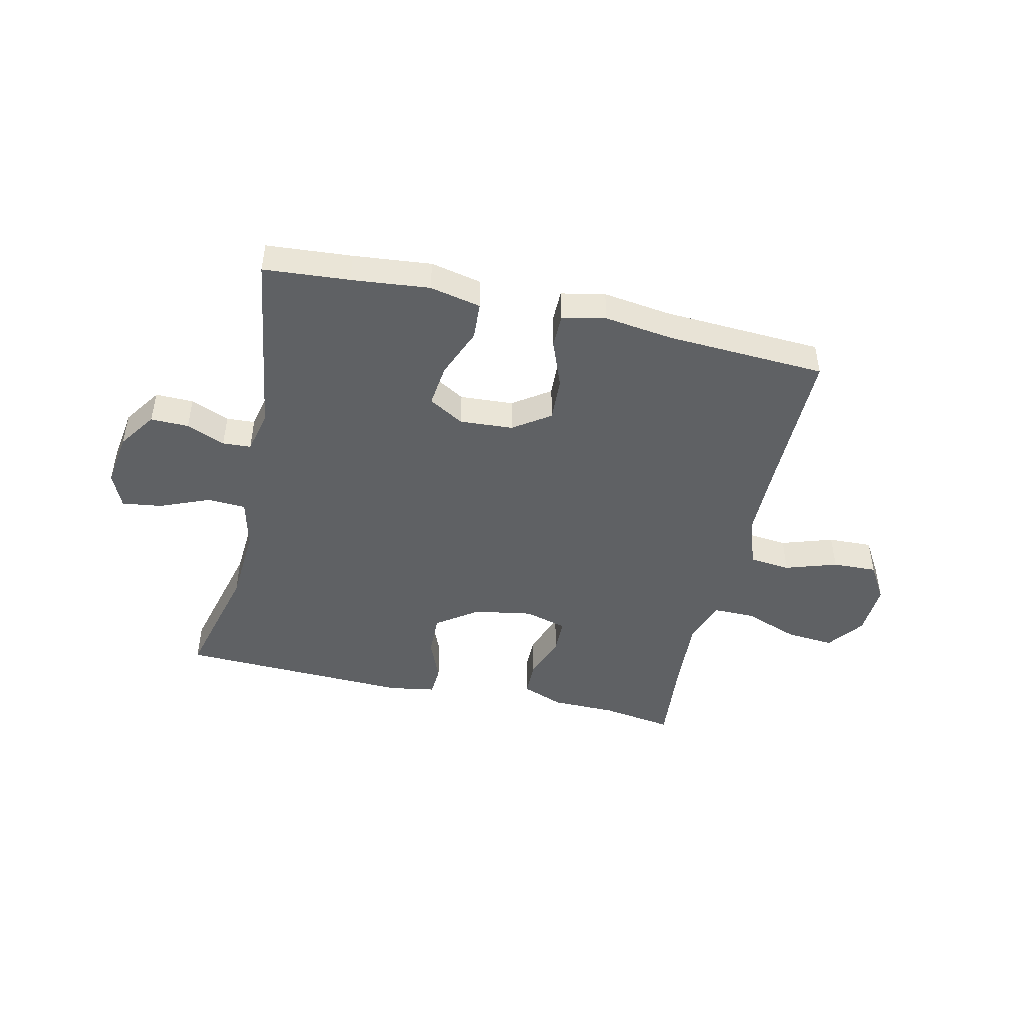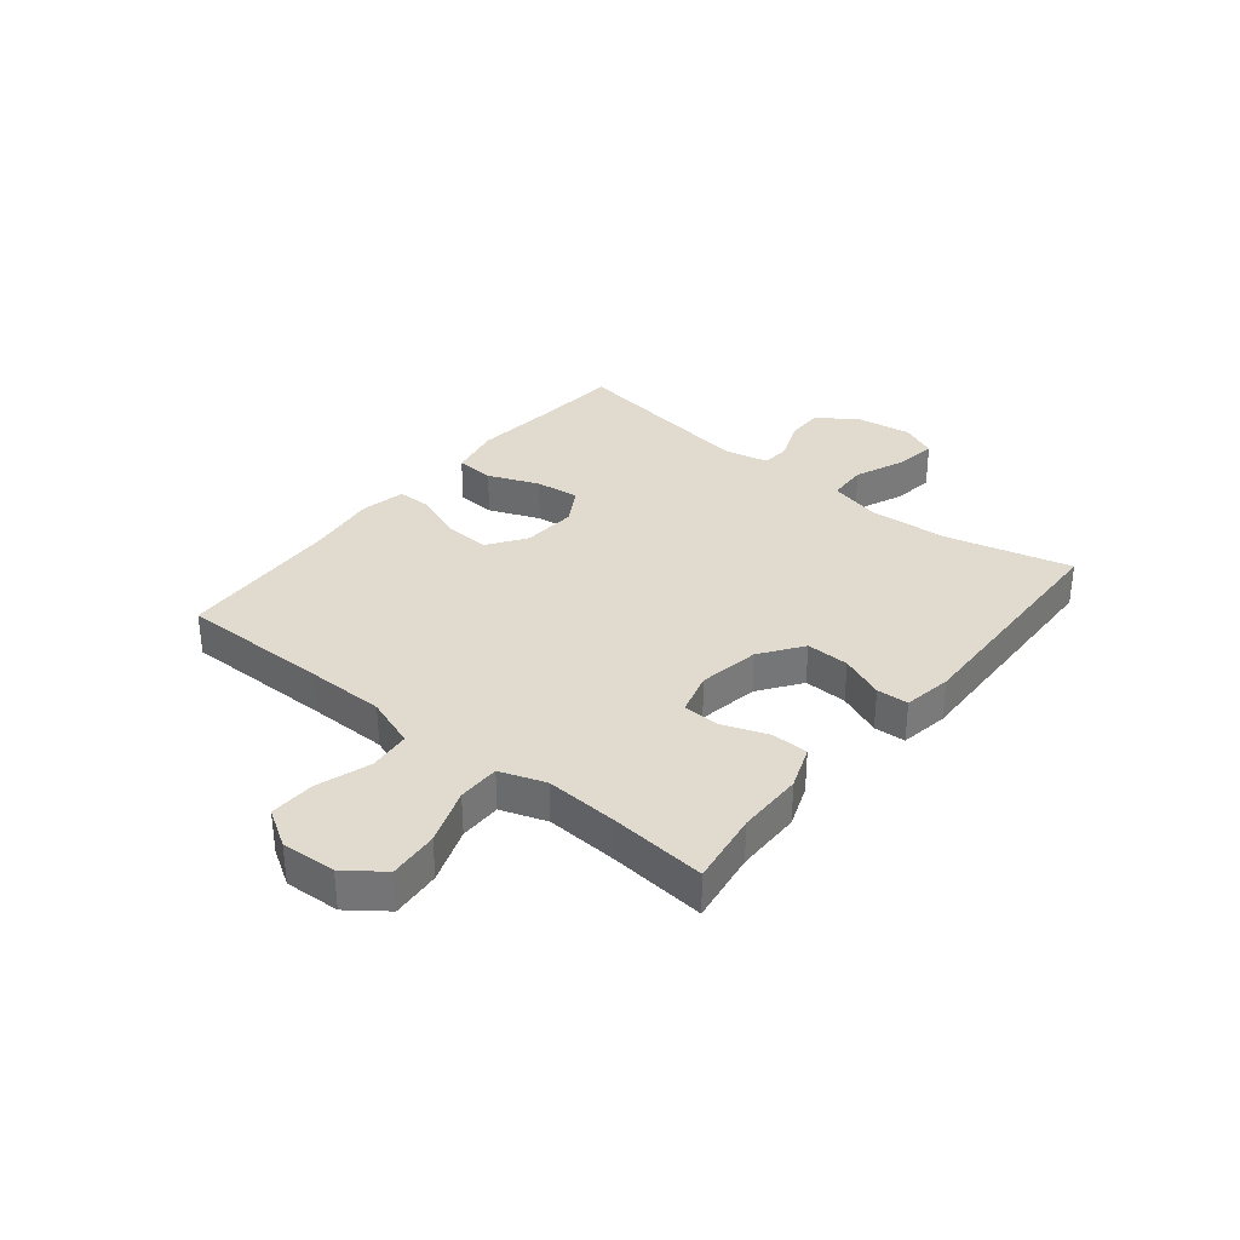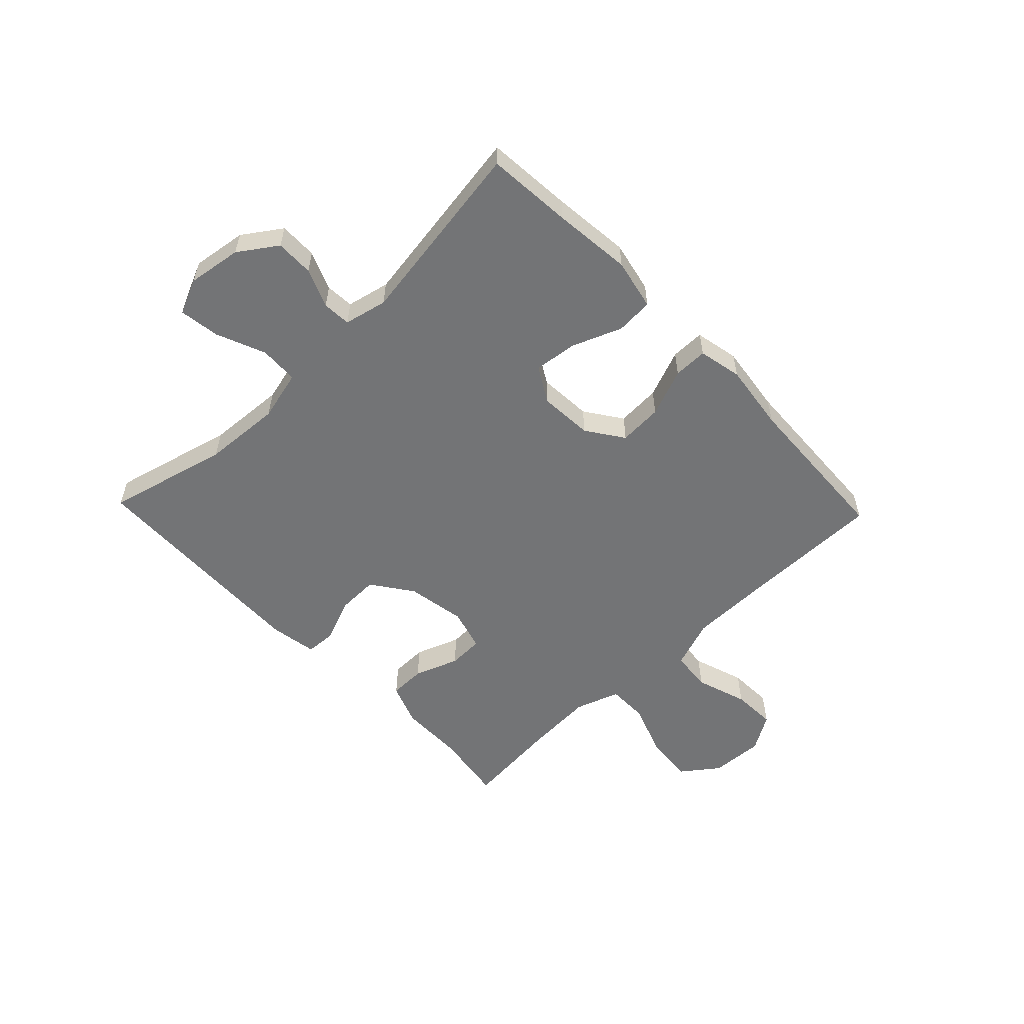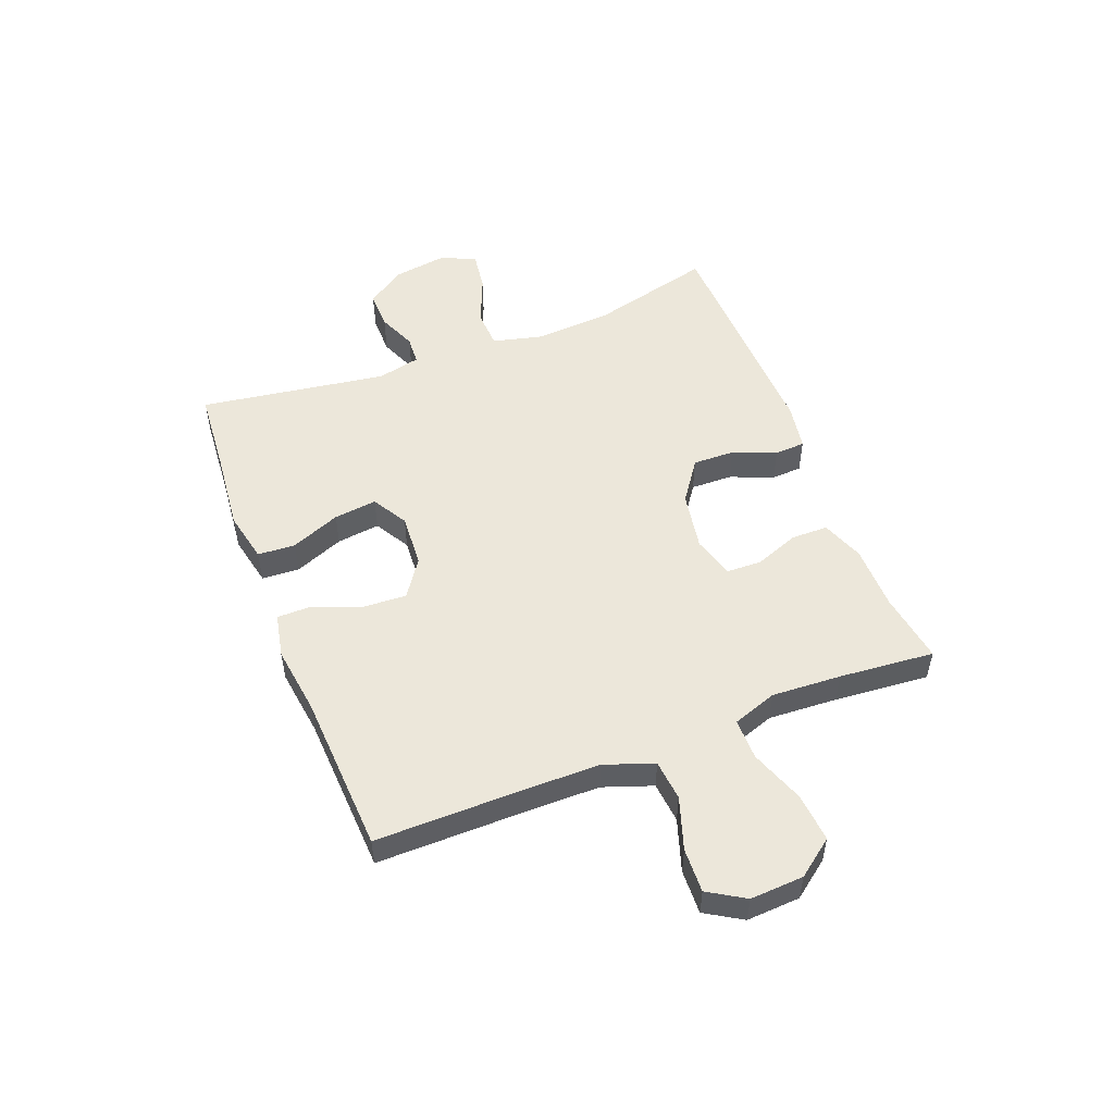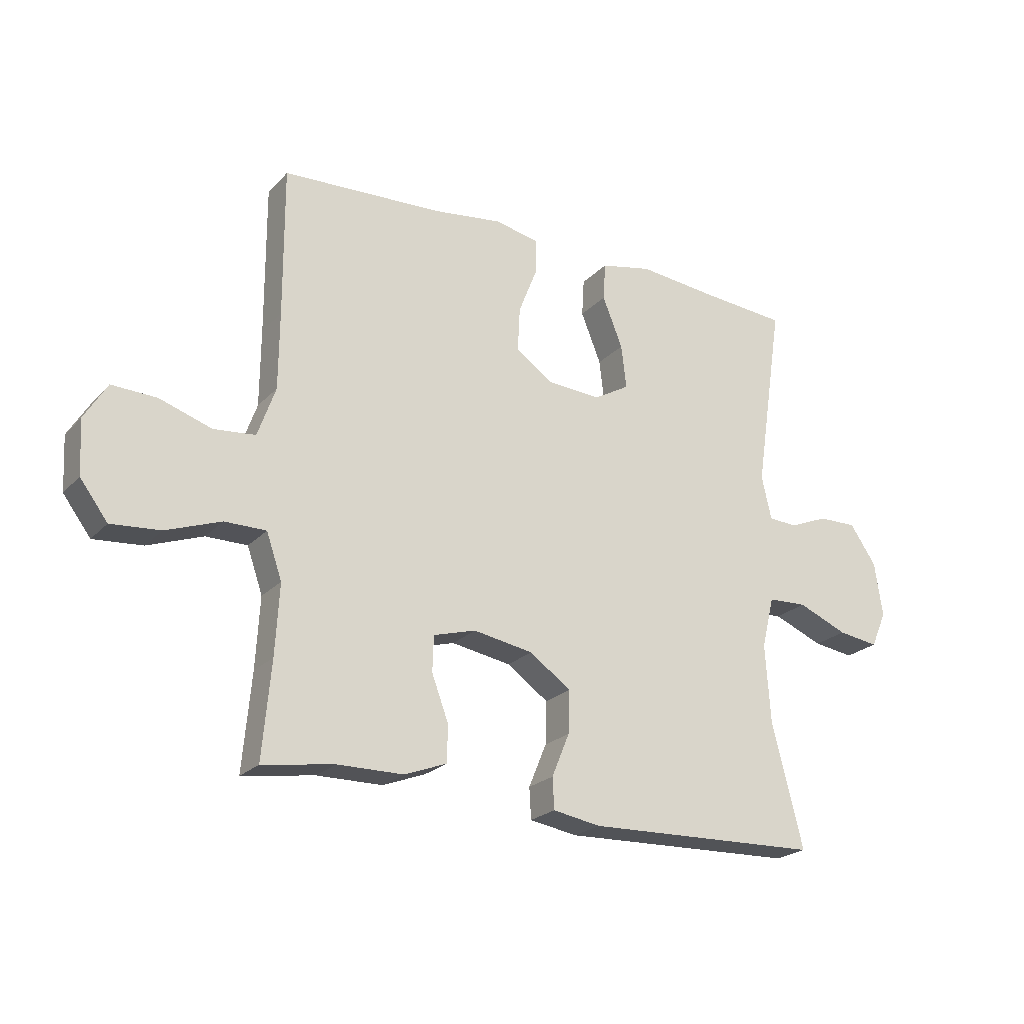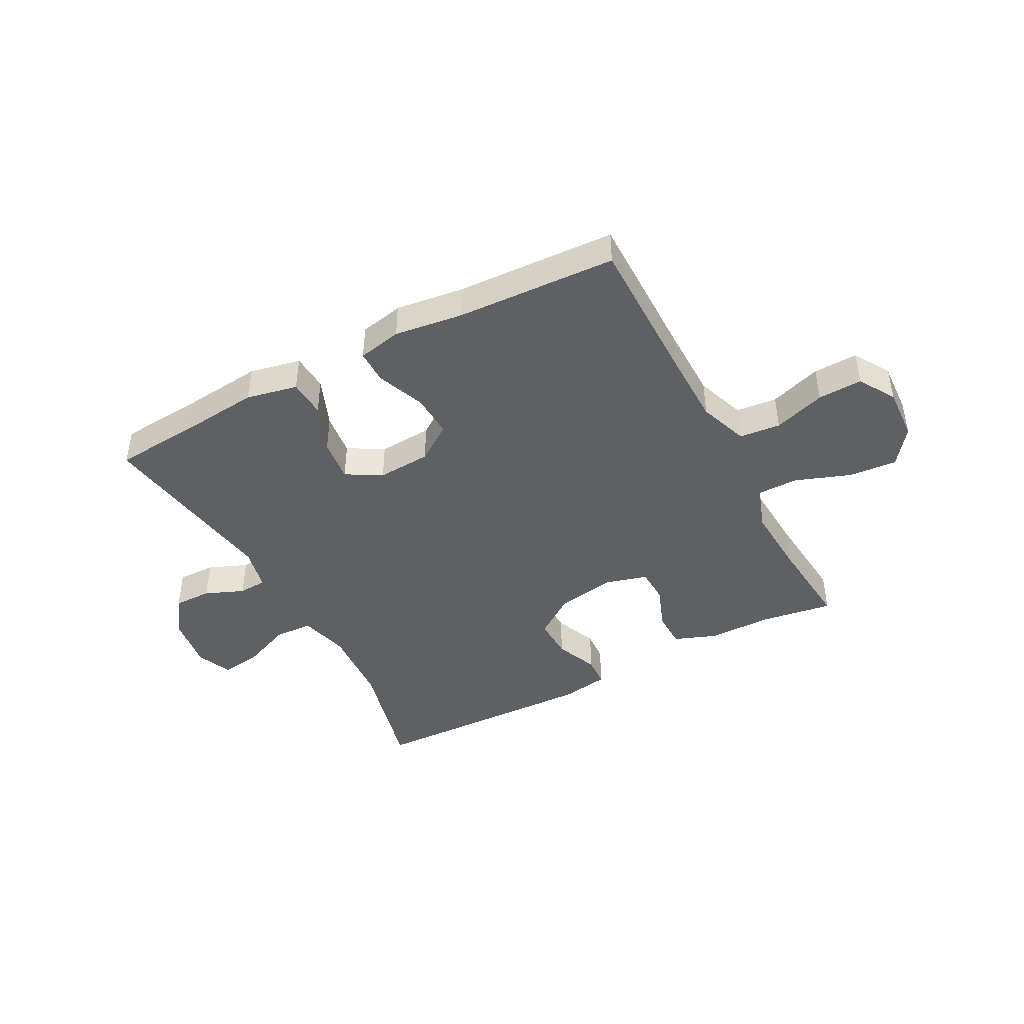
<metadata>
{"format":"obj","ext":"obj","renderer":"f3d","projection":"perspective","resolution":1024,"background":"white","views":[{"elev":-46.5,"azim":-12.9,"up":"+Y"},{"elev":33.5,"azim":129.1,"up":"+Y"},{"elev":-56.1,"azim":-46.2,"up":"+Y"},{"elev":52.1,"azim":68.7,"up":"+Y"},{"elev":-22.7,"azim":149.0,"up":"+Z"},{"elev":-43.7,"azim":28.0,"up":"+Y"}]}
</metadata>
<code>
v -0.5 0.07 0.5
v -0.349 0.07 0.512
v -0.212 0.07 0.526
v -0.122 0.07 0.507
v -0.118 0.07 0.441
v -0.153 0.07 0.354
v -0.162 0.07 0.278
v -0.1 0.07 0.242
v -0.006 0.07 0.248
v 0.059 0.07 0.293
v 0.055 0.07 0.37
v 0.022 0.07 0.454
v 0.022 0.07 0.514
v 0.099 0.07 0.53
v 0.219 0.07 0.514
v 0.5 0.07 0.5
v 0.499 0.07 0.241
v 0.5 0.07 0.108
v 0.531 0.07 0.021
v 0.603 0.07 0.014
v 0.694 0.07 0.044
v 0.772 0.07 0.047
v 0.811 0.07 -0.017
v 0.806 0.07 -0.111
v 0.758 0.07 -0.175
v 0.673 0.07 -0.168
v 0.577 0.07 -0.133
v 0.505 0.07 -0.133
v 0.478 0.07 -0.211
v 0.485 0.07 -0.333
v 0.5 0.07 -0.5
v 0.375 0.07 -0.481
v 0.261 0.07 -0.48
v 0.187 0.07 -0.452
v 0.186 0.07 -0.388
v 0.215 0.07 -0.31
v 0.213 0.07 -0.248
v 0.139 0.07 -0.227
v 0.035 0.07 -0.245
v -0.037 0.07 -0.296
v -0.035 0.07 -0.37
v -0.004 0.07 -0.445
v -0.007 0.07 -0.499
v -0.09 0.07 -0.513
v -0.5 0.07 -0.5
v -0.446 0.07 -0.286
v -0.437 0.07 -0.149
v -0.459 0.07 -0.06
v -0.527 0.07 -0.057
v -0.614 0.07 -0.093
v -0.685 0.07 -0.103
v -0.712 0.07 -0.041
v -0.698 0.07 0.054
v -0.652 0.07 0.121
v -0.585 0.07 0.12
v -0.517 0.07 0.092
v -0.467 0.07 0.095
v -0.45 0.07 0.171
v -0.5 0 0.5
v -0.349 0 0.512
v -0.212 0 0.526
v -0.122 0 0.507
v -0.118 0 0.441
v -0.153 0 0.354
v -0.162 0 0.278
v -0.1 0 0.242
v -0.006 0 0.248
v 0.059 0 0.293
v 0.055 0 0.37
v 0.022 0 0.454
v 0.022 0 0.514
v 0.099 0 0.53
v 0.219 0 0.514
v 0.5 0 0.5
v 0.499 0 0.241
v 0.5 0 0.108
v 0.531 0 0.021
v 0.603 0 0.014
v 0.694 0 0.044
v 0.772 0 0.047
v 0.811 0 -0.017
v 0.806 0 -0.111
v 0.758 0 -0.175
v 0.673 0 -0.168
v 0.577 0 -0.133
v 0.505 0 -0.133
v 0.478 0 -0.211
v 0.485 0 -0.333
v 0.5 0 -0.5
v 0.375 0 -0.481
v 0.261 0 -0.48
v 0.187 0 -0.452
v 0.186 0 -0.388
v 0.215 0 -0.31
v 0.213 0 -0.248
v 0.139 0 -0.227
v 0.035 0 -0.245
v -0.037 0 -0.296
v -0.035 0 -0.37
v -0.004 0 -0.445
v -0.007 0 -0.499
v -0.09 0 -0.513
v -0.5 0 -0.5
v -0.446 0 -0.286
v -0.437 0 -0.149
v -0.459 0 -0.06
v -0.527 0 -0.057
v -0.614 0 -0.093
v -0.685 0 -0.103
v -0.712 0 -0.041
v -0.698 0 0.054
v -0.652 0 0.121
v -0.585 0 0.12
v -0.517 0 0.092
v -0.467 0 0.095
v -0.45 0 0.171
f 53 54 55 56
f 53 56 57
f 52 53 57
f 49 50 51 52
f 48 49 52 57
f 47 48 57 58
f 43 44 45 46
f 41 42 43 46
f 40 41 46 47
f 39 40 47 58
f 33 34 35 36
f 32 33 36 37
f 30 31 32 37
f 29 30 37
f 28 29 37 38
f 24 25 26 27
f 24 27 28
f 23 24 28
f 20 21 22 23
f 19 20 23 28
f 18 19 28 38
f 15 16 17
f 11 12 13 14
f 10 11 14 15
f 3 4 5 6
f 2 3 6 7
f 1 2 7
f 58 1 7
f 39 58 7 8
f 38 39 8 9
f 18 38 9 10
f 10 15 17 18
f 114 113 112 111
f 115 114 111
f 115 111 110
f 110 109 108 107
f 115 110 107 106
f 116 115 106 105
f 104 103 102 101
f 104 101 100 99
f 105 104 99 98
f 116 105 98 97
f 94 93 92 91
f 95 94 91 90
f 95 90 89 88
f 95 88 87
f 96 95 87 86
f 85 84 83 82
f 86 85 82
f 86 82 81
f 81 80 79 78
f 86 81 78 77
f 96 86 77 76
f 75 74 73
f 72 71 70 69
f 73 72 69 68
f 64 63 62 61
f 65 64 61 60
f 65 60 59
f 65 59 116
f 66 65 116 97
f 67 66 97 96
f 68 67 96 76
f 76 75 73 68
f 1 59 60 2
f 2 60 61 3
f 3 61 62 4
f 4 62 63 5
f 5 63 64 6
f 6 64 65 7
f 7 65 66 8
f 8 66 67 9
f 9 67 68 10
f 10 68 69 11
f 11 69 70 12
f 12 70 71 13
f 13 71 72 14
f 14 72 73 15
f 15 73 74 16
f 16 74 75 17
f 17 75 76 18
f 18 76 77 19
f 19 77 78 20
f 20 78 79 21
f 21 79 80 22
f 22 80 81 23
f 23 81 82 24
f 24 82 83 25
f 25 83 84 26
f 26 84 85 27
f 27 85 86 28
f 28 86 87 29
f 29 87 88 30
f 30 88 89 31
f 31 89 90 32
f 32 90 91 33
f 33 91 92 34
f 34 92 93 35
f 35 93 94 36
f 36 94 95 37
f 37 95 96 38
f 38 96 97 39
f 39 97 98 40
f 40 98 99 41
f 41 99 100 42
f 42 100 101 43
f 43 101 102 44
f 44 102 103 45
f 45 103 104 46
f 46 104 105 47
f 47 105 106 48
f 48 106 107 49
f 49 107 108 50
f 50 108 109 51
f 51 109 110 52
f 52 110 111 53
f 53 111 112 54
f 54 112 113 55
f 55 113 114 56
f 56 114 115 57
f 57 115 116 58
f 58 116 59 1

</code>
